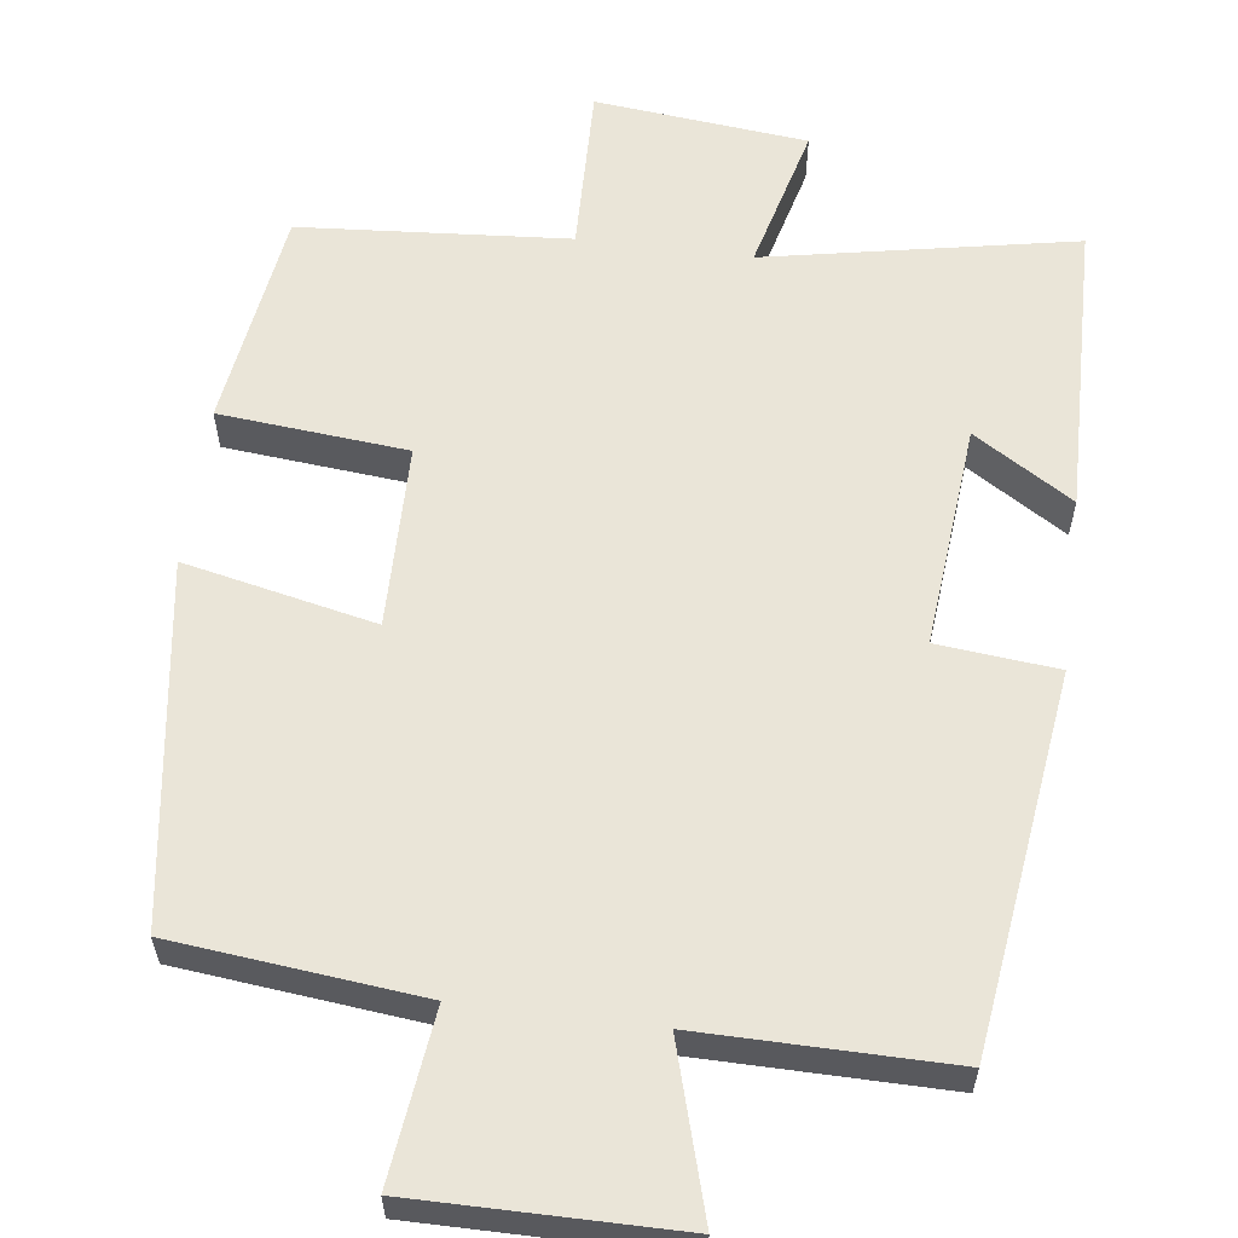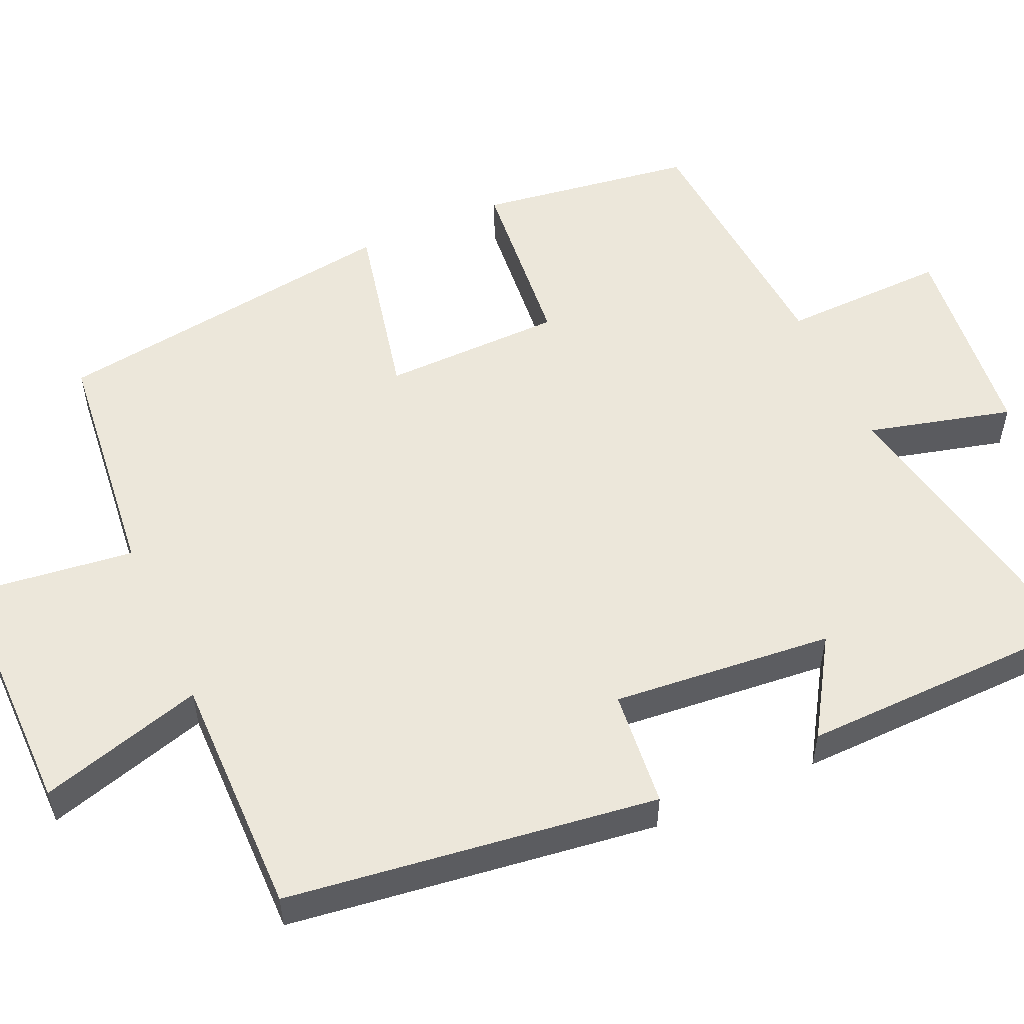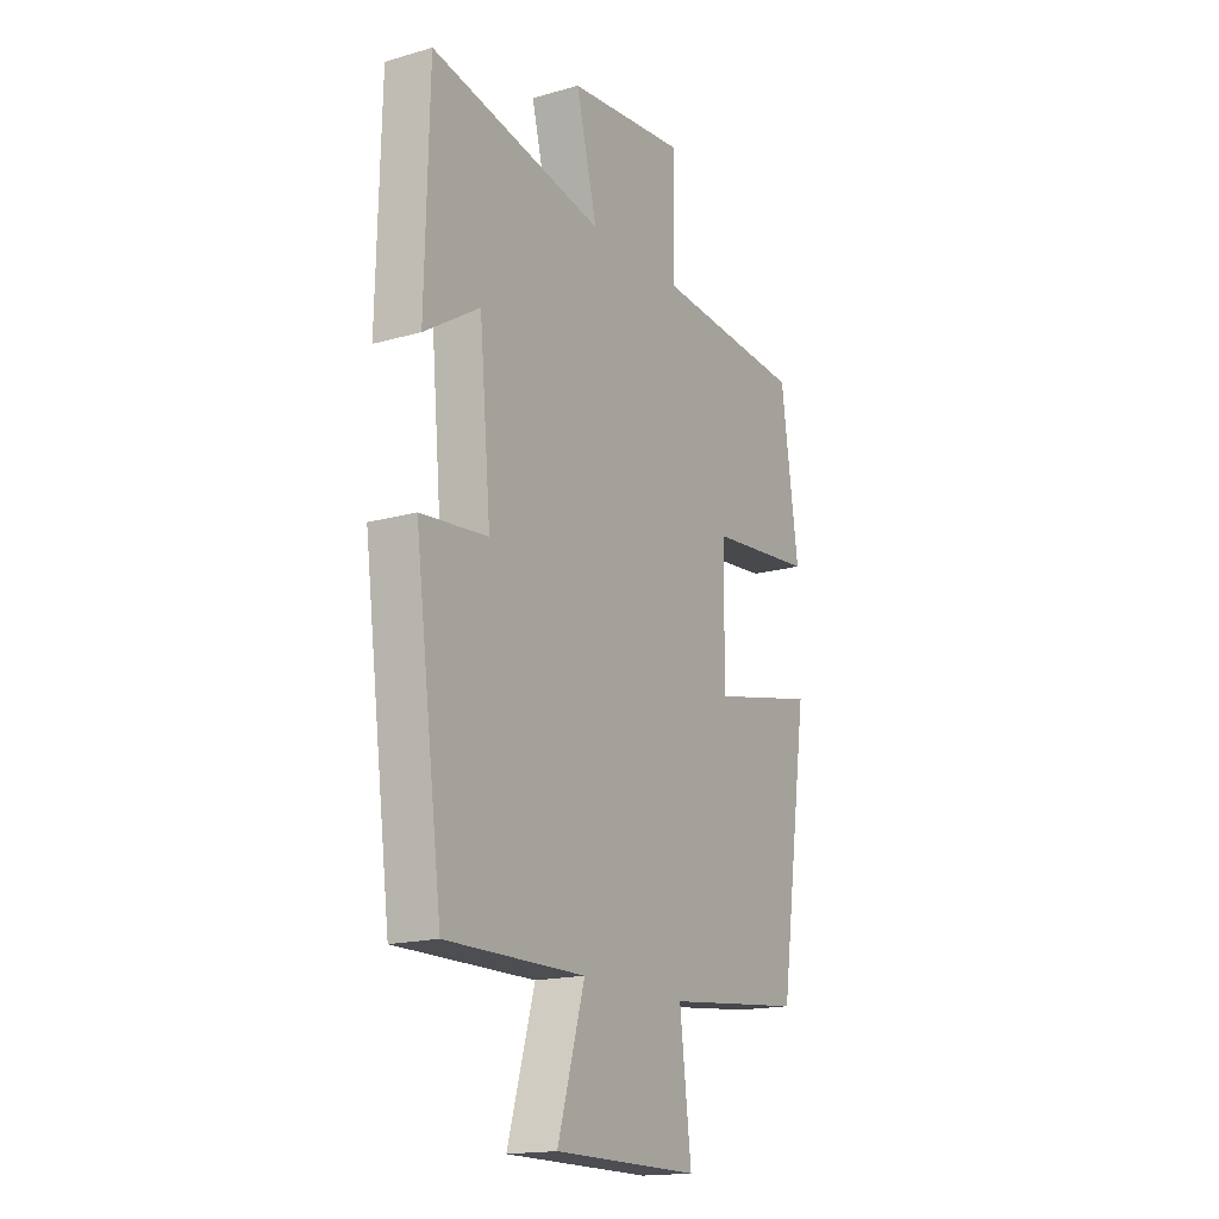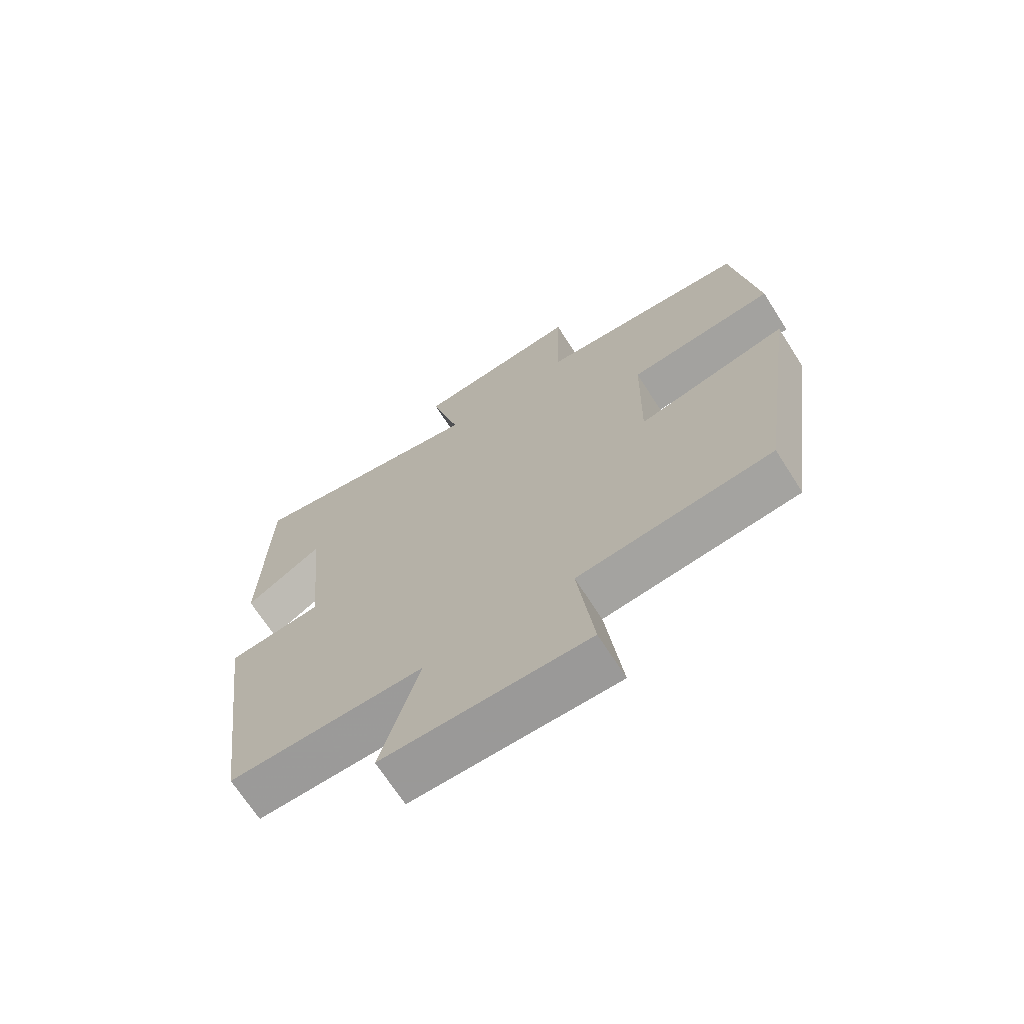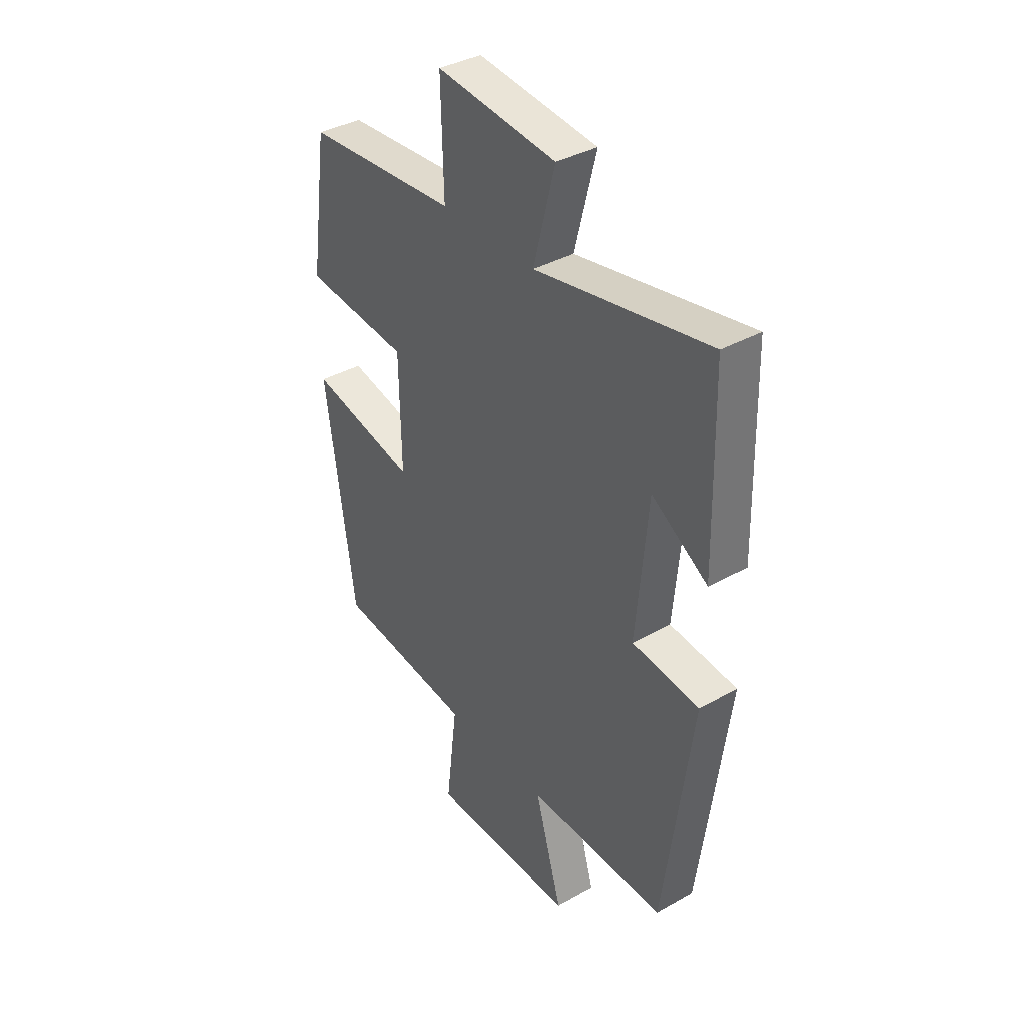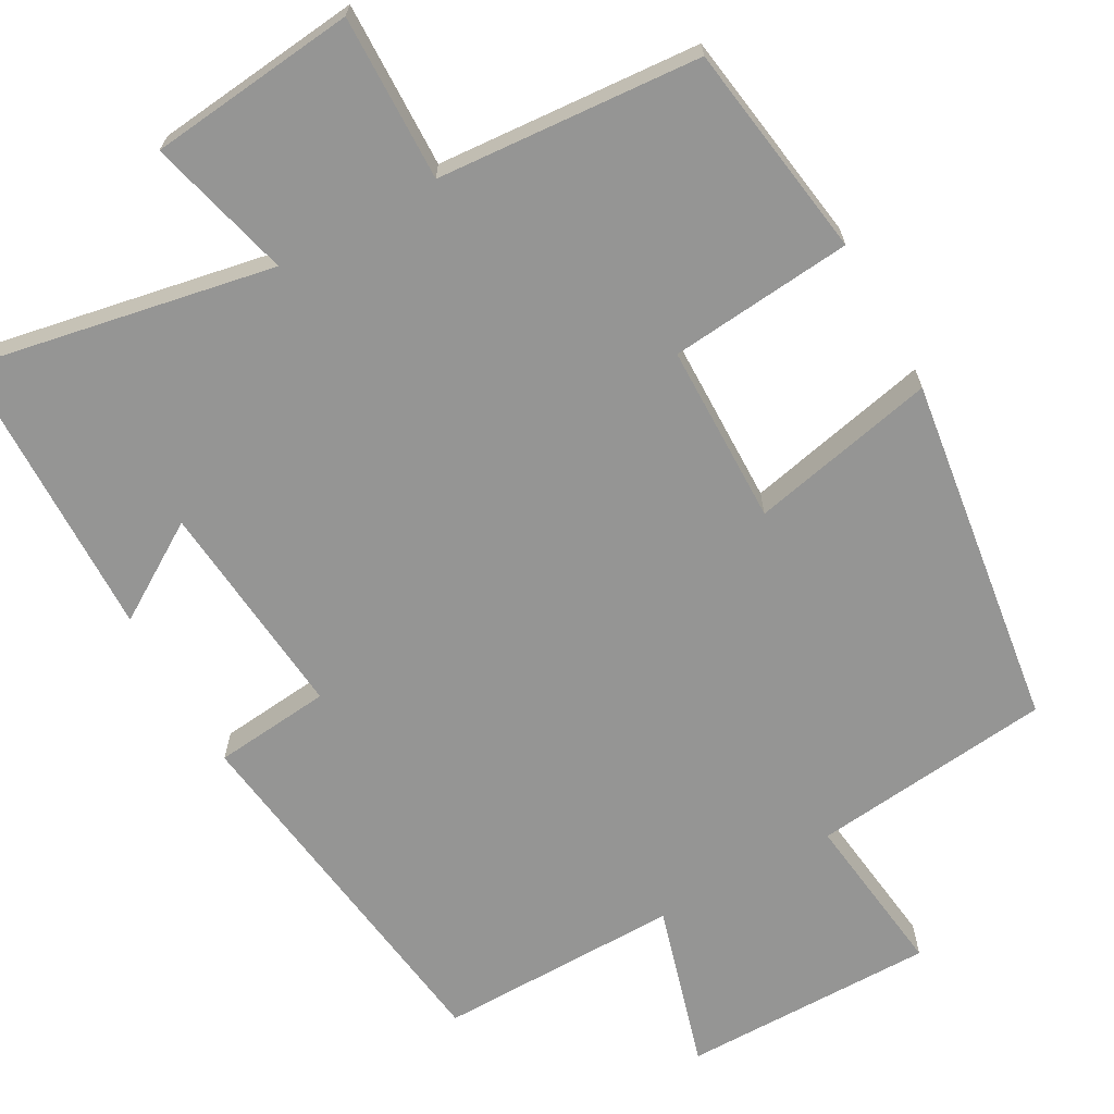
<metadata>
{"format":"obj","ext":"obj","renderer":"f3d","projection":"perspective","resolution":1024,"background":"white","views":[{"elev":59.4,"azim":-172.6,"up":"+Y"},{"elev":54.0,"azim":-114.0,"up":"+Y"},{"elev":-17.0,"azim":-60.1,"up":"+Z"},{"elev":-69.3,"azim":32.6,"up":"+Z"},{"elev":37.5,"azim":-125.8,"up":"+Z"},{"elev":-67.4,"azim":29.3,"up":"+Y"}]}
</metadata>
<code>
v 0.434 0.07 -0.467
v 0.121 0.07 -0.5
v 0.147 0.07 -0.715
v -0.183 0.07 -0.713
v -0.121 0.07 -0.5
v -0.437 0.07 -0.502
v -0.5 0.07 -0.022
v -0.348 0.07 -0.007
v -0.374 0.07 0.279
v -0.5 0.07 0.2
v -0.491 0.07 0.576
v -0.098 0.07 0.5
v -0.146 0.07 0.687
v 0.124 0.07 0.715
v 0.118 0.07 0.5
v 0.46 0.07 0.474
v 0.5 0.07 0.194
v 0.262 0.07 0.172
v 0.258 0.07 -0.062
v 0.5 0.07 -0.01
v 0.434 0 -0.467
v 0.121 0 -0.5
v 0.147 0 -0.715
v -0.183 0 -0.713
v -0.121 0 -0.5
v -0.437 0 -0.502
v -0.5 0 -0.022
v -0.348 0 -0.007
v -0.374 0 0.279
v -0.5 0 0.2
v -0.491 0 0.576
v -0.098 0 0.5
v -0.146 0 0.687
v 0.124 0 0.715
v 0.118 0 0.5
v 0.46 0 0.474
v 0.5 0 0.194
v 0.262 0 0.172
v 0.258 0 -0.062
v 0.5 0 -0.01
f 19 20 1 2
f 18 19 2
f 15 16 17 18
f 15 18 2
f 12 13 14 15
f 12 15 2
f 9 10 11 12
f 12 2 3
f 9 12 3
f 8 9 3
f 5 6 7 8
f 5 8 3
f 3 4 5
f 22 21 40 39
f 22 39 38
f 38 37 36 35
f 22 38 35
f 35 34 33 32
f 22 35 32
f 32 31 30 29
f 23 22 32
f 23 32 29
f 23 29 28
f 28 27 26 25
f 23 28 25
f 25 24 23
f 1 21 22 2
f 2 22 23 3
f 3 23 24 4
f 4 24 25 5
f 5 25 26 6
f 6 26 27 7
f 7 27 28 8
f 8 28 29 9
f 9 29 30 10
f 10 30 31 11
f 11 31 32 12
f 12 32 33 13
f 13 33 34 14
f 14 34 35 15
f 15 35 36 16
f 16 36 37 17
f 17 37 38 18
f 18 38 39 19
f 19 39 40 20
f 20 40 21 1

</code>
